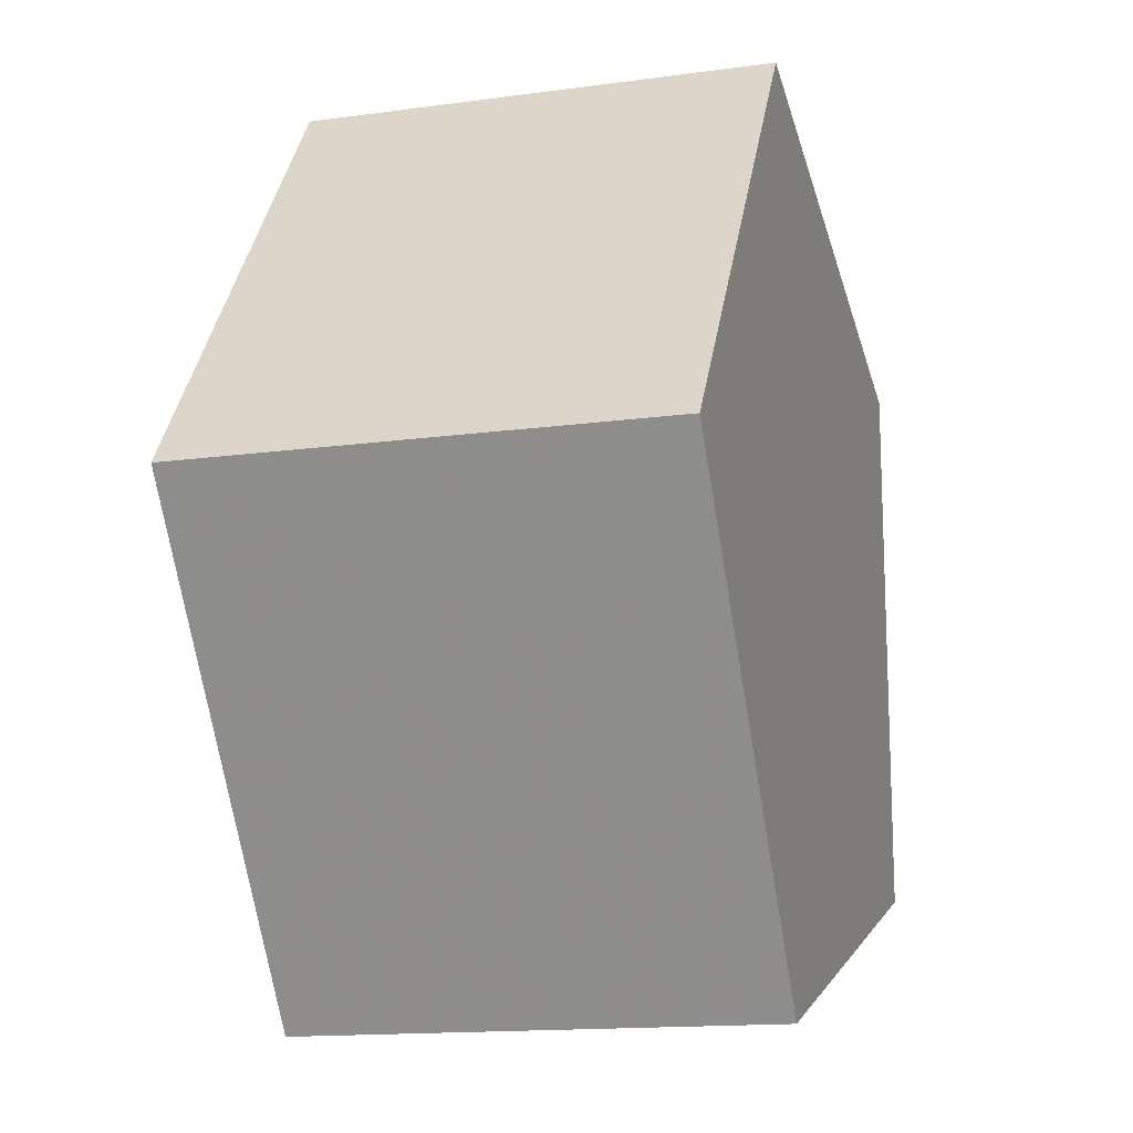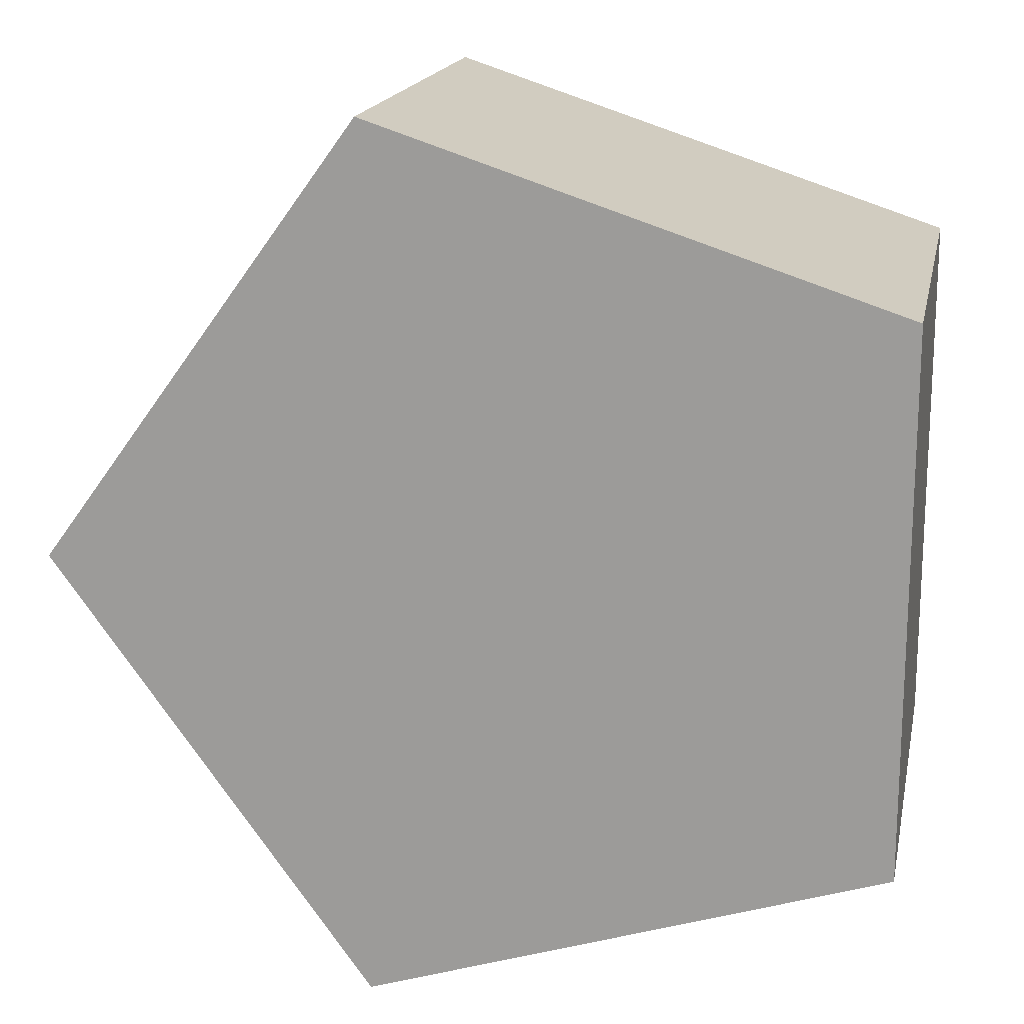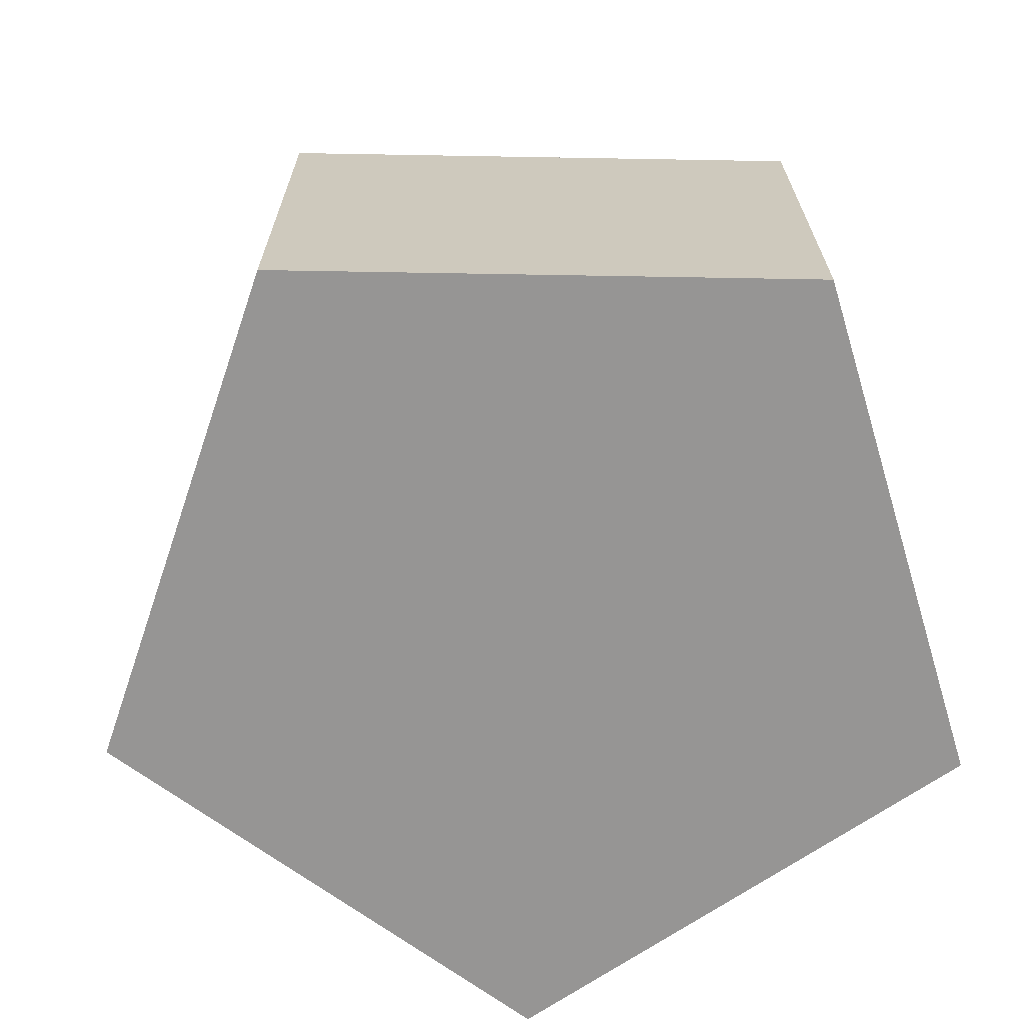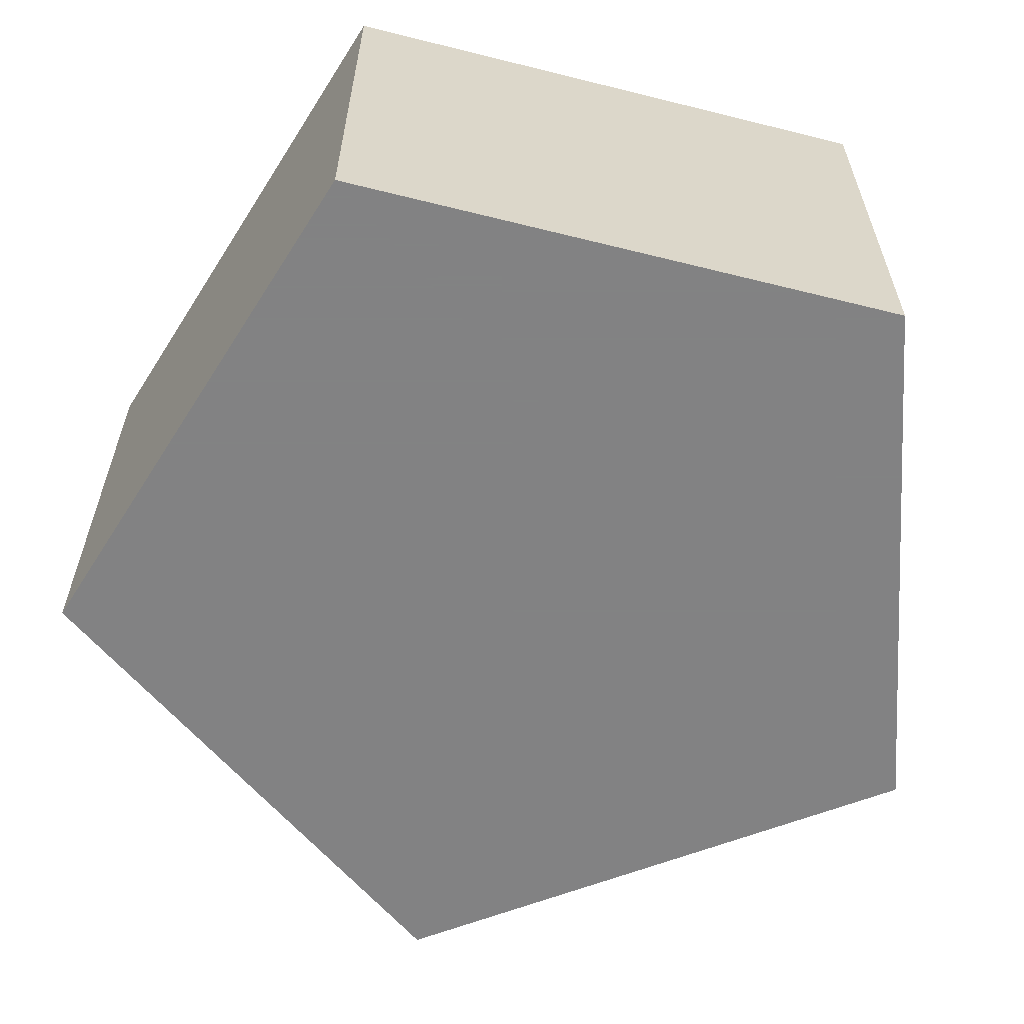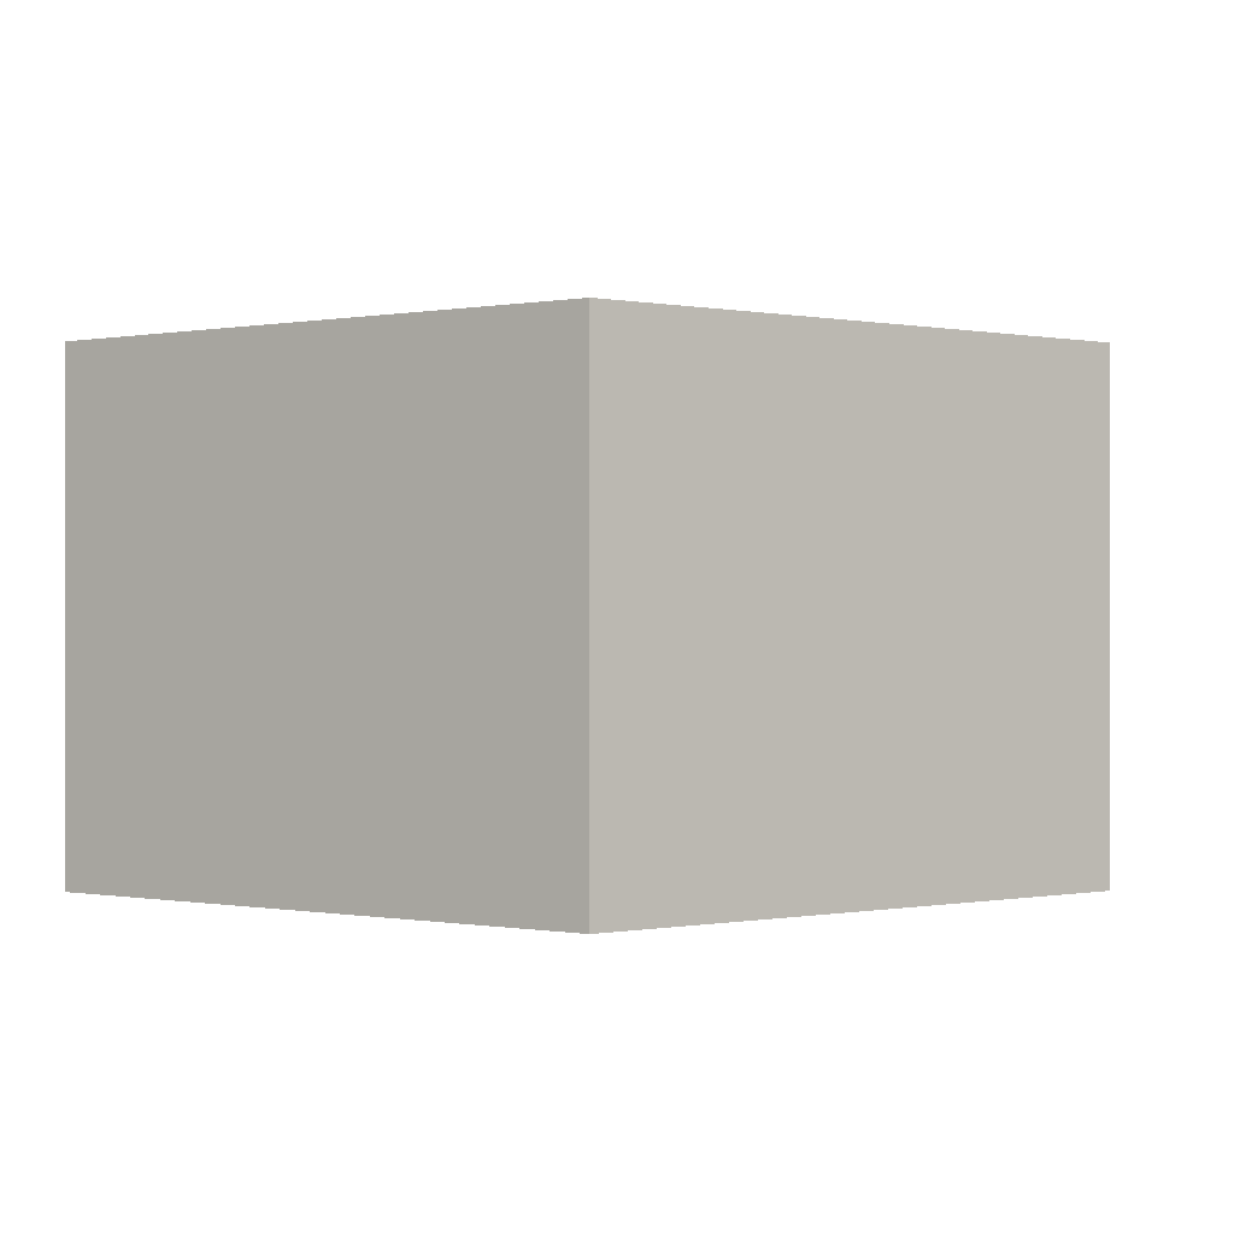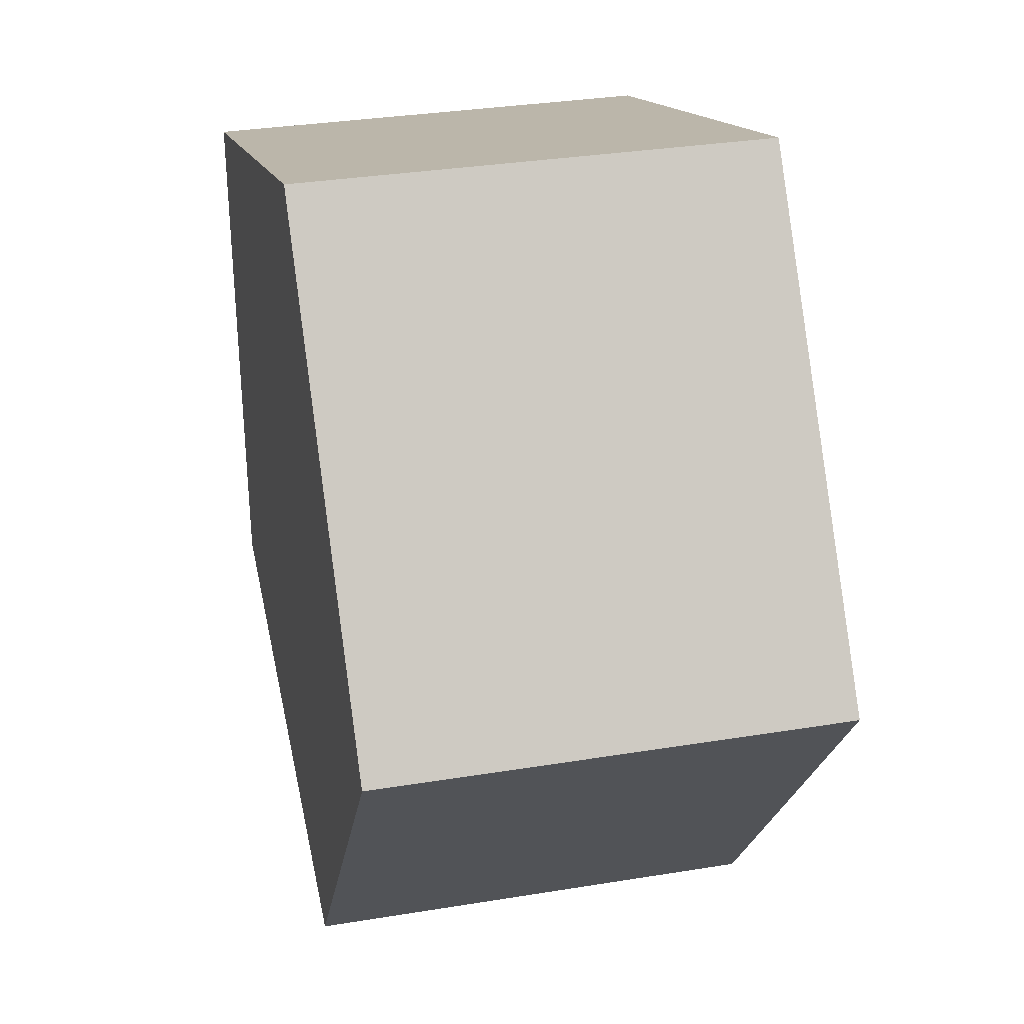
<metadata>
{"format":"obj","ext":"obj","renderer":"f3d","projection":"perspective","resolution":1024,"background":"white","views":[{"elev":-14.7,"azim":106.5,"up":"+Y"},{"elev":17.4,"azim":-168.5,"up":"+Y"},{"elev":-67.5,"azim":125.0,"up":"+Z"},{"elev":-60.9,"azim":-104.3,"up":"+Z"},{"elev":-0.1,"azim":-54.7,"up":"+Z"},{"elev":32.4,"azim":77.1,"up":"+Y"}]}
</metadata>
<code>
o prism_5_1_1
v     1     0     0
v     0.309     0.9511     0
v    -0.809     0.5878     0
v    -0.809    -0.5878     0
v     0.309    -0.9511     0
v     1     0     1
v     0.309     0.9511     1
v    -0.809     0.5878     1
v    -0.809    -0.5878     1
v     0.309    -0.9511     1
f 5 4 3 2 1
f 6 7 8 9 10
f 1 2 7 6
f 2 3 8 7
f 3 4 9 8
f 4 5 10 9
f 5 1 6 10

</code>
